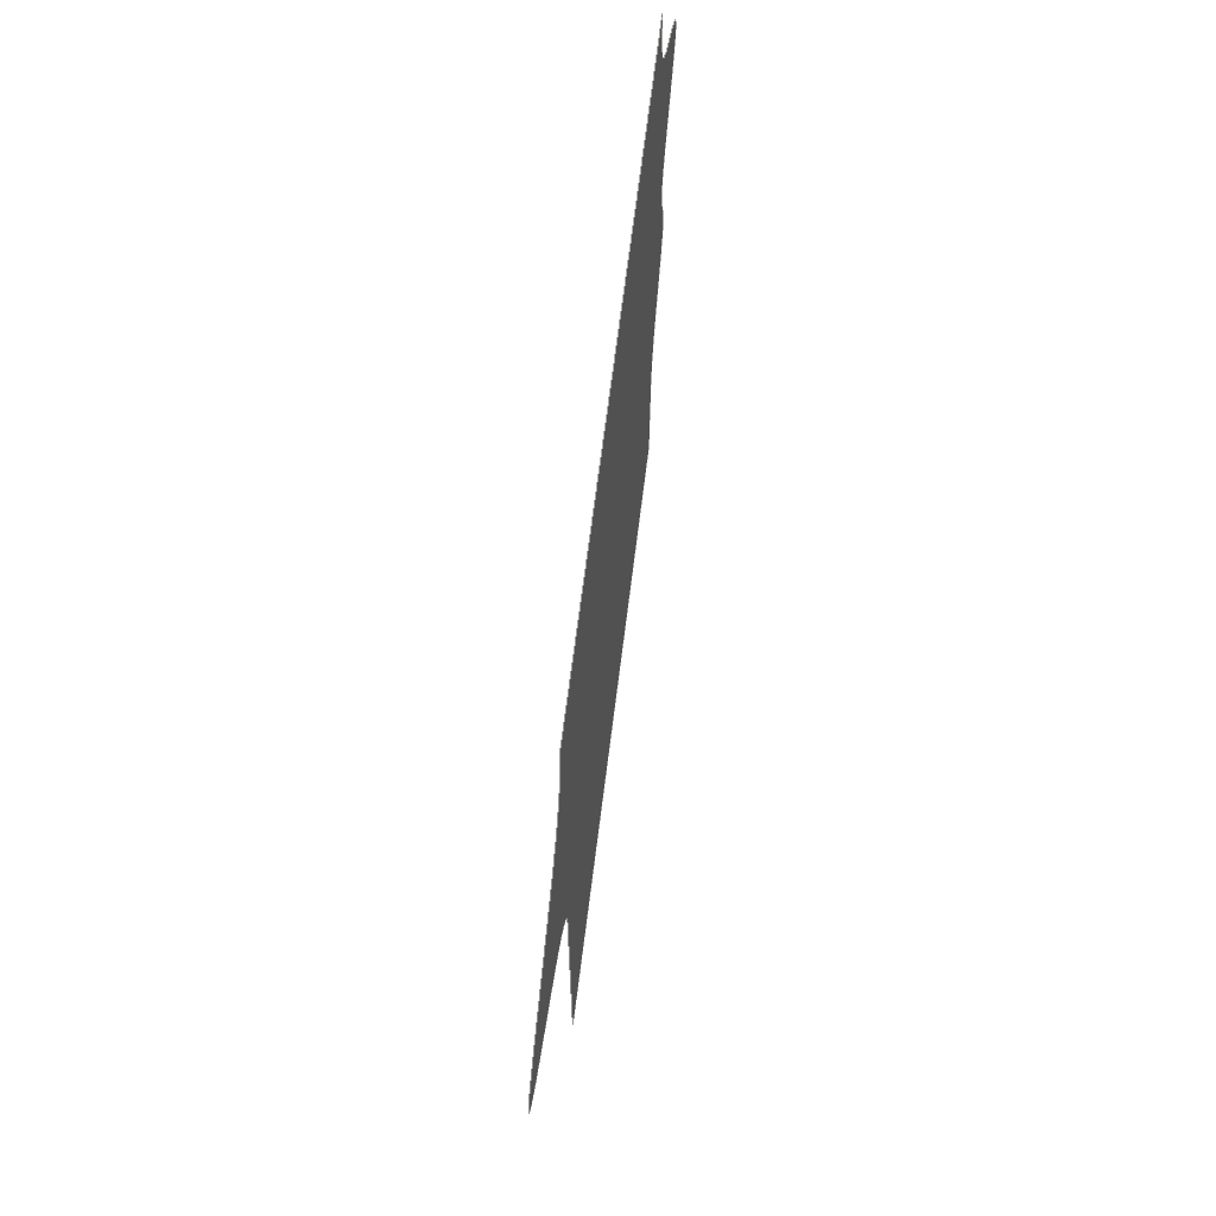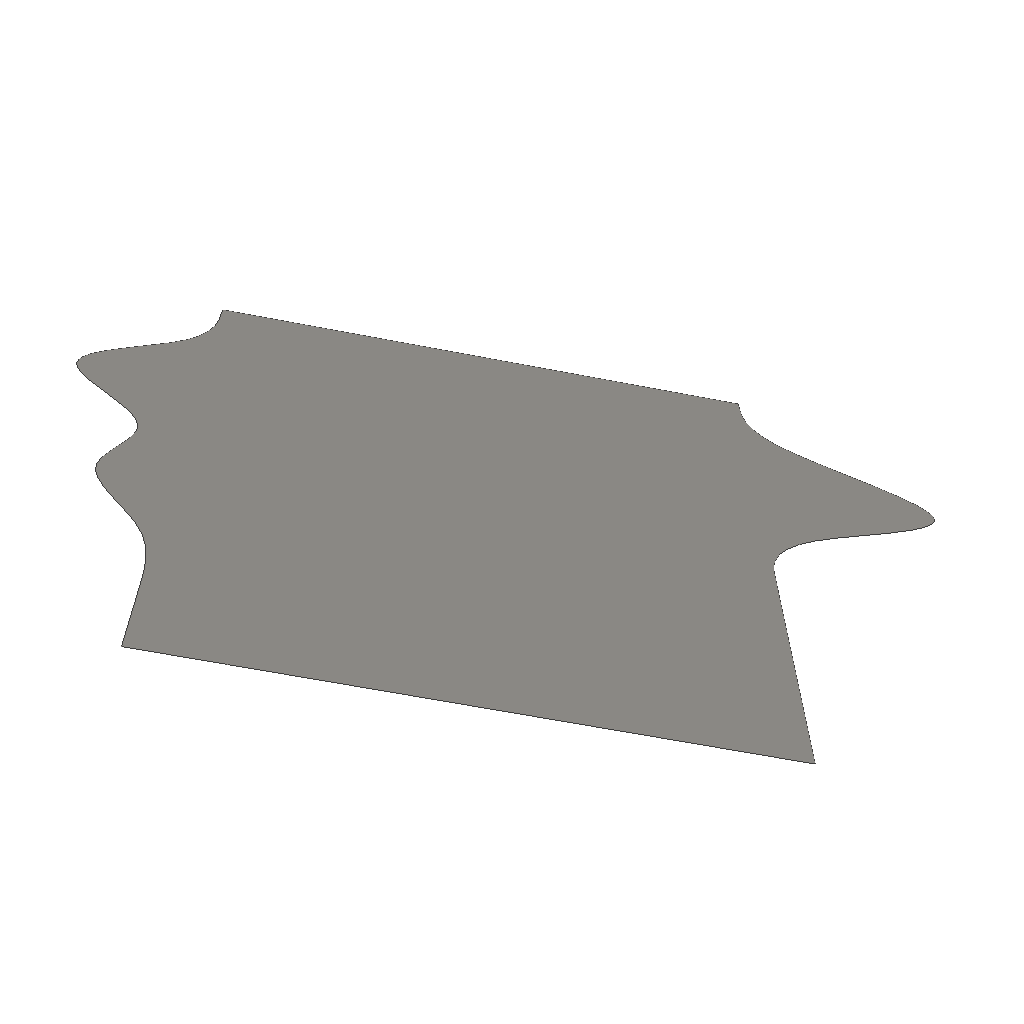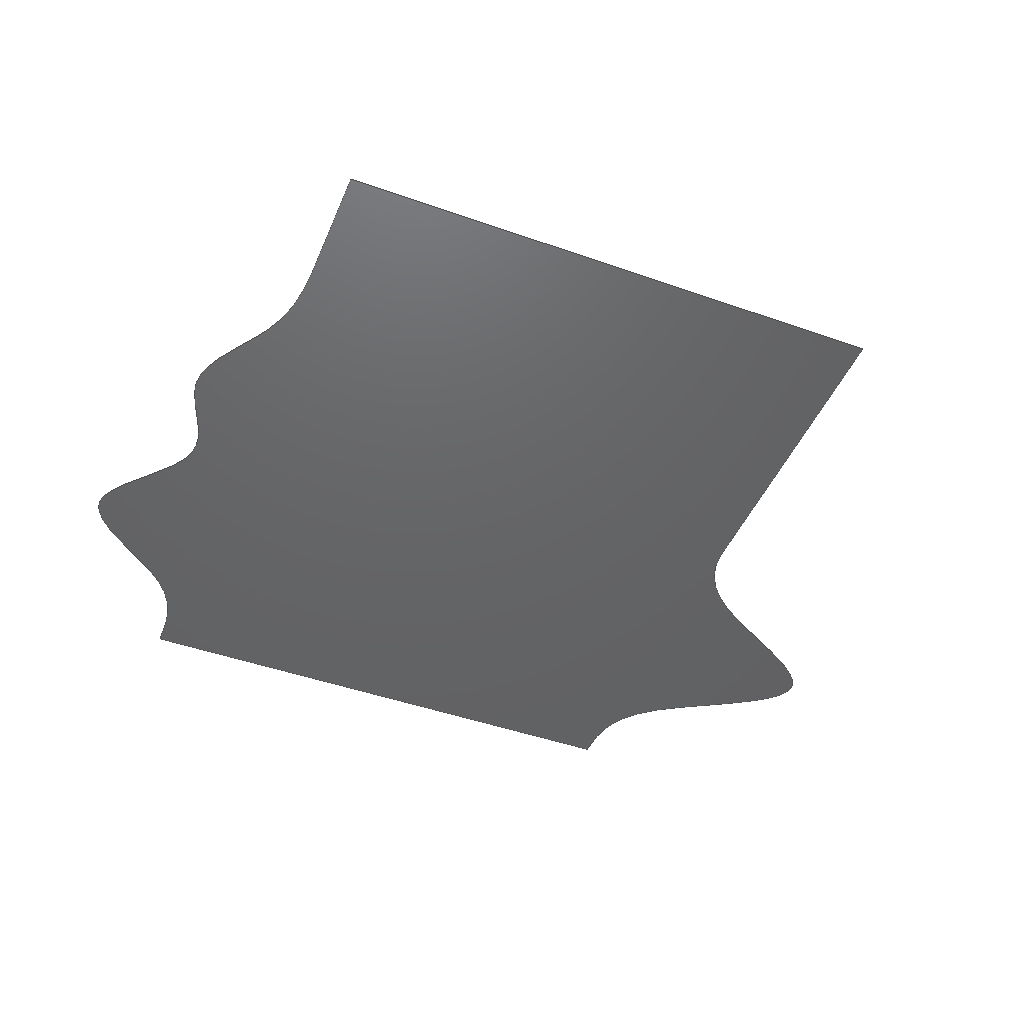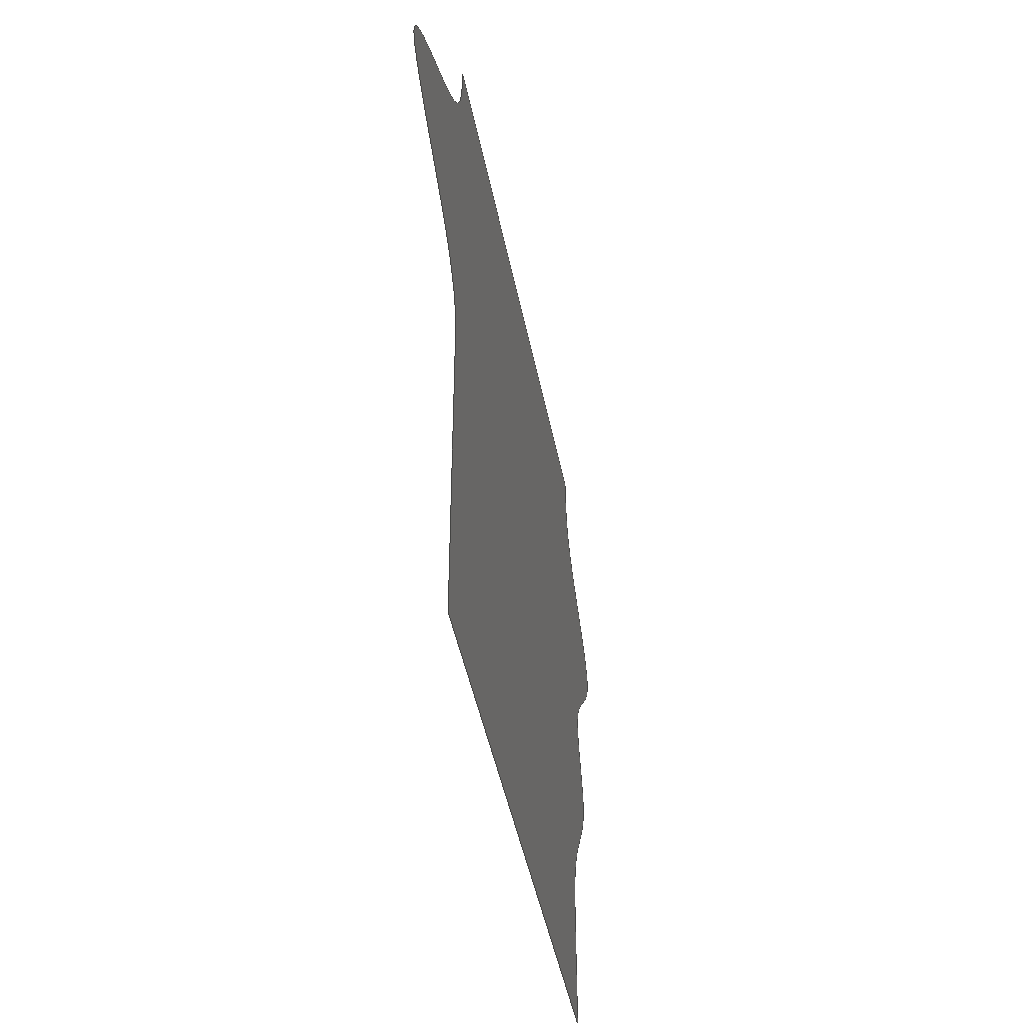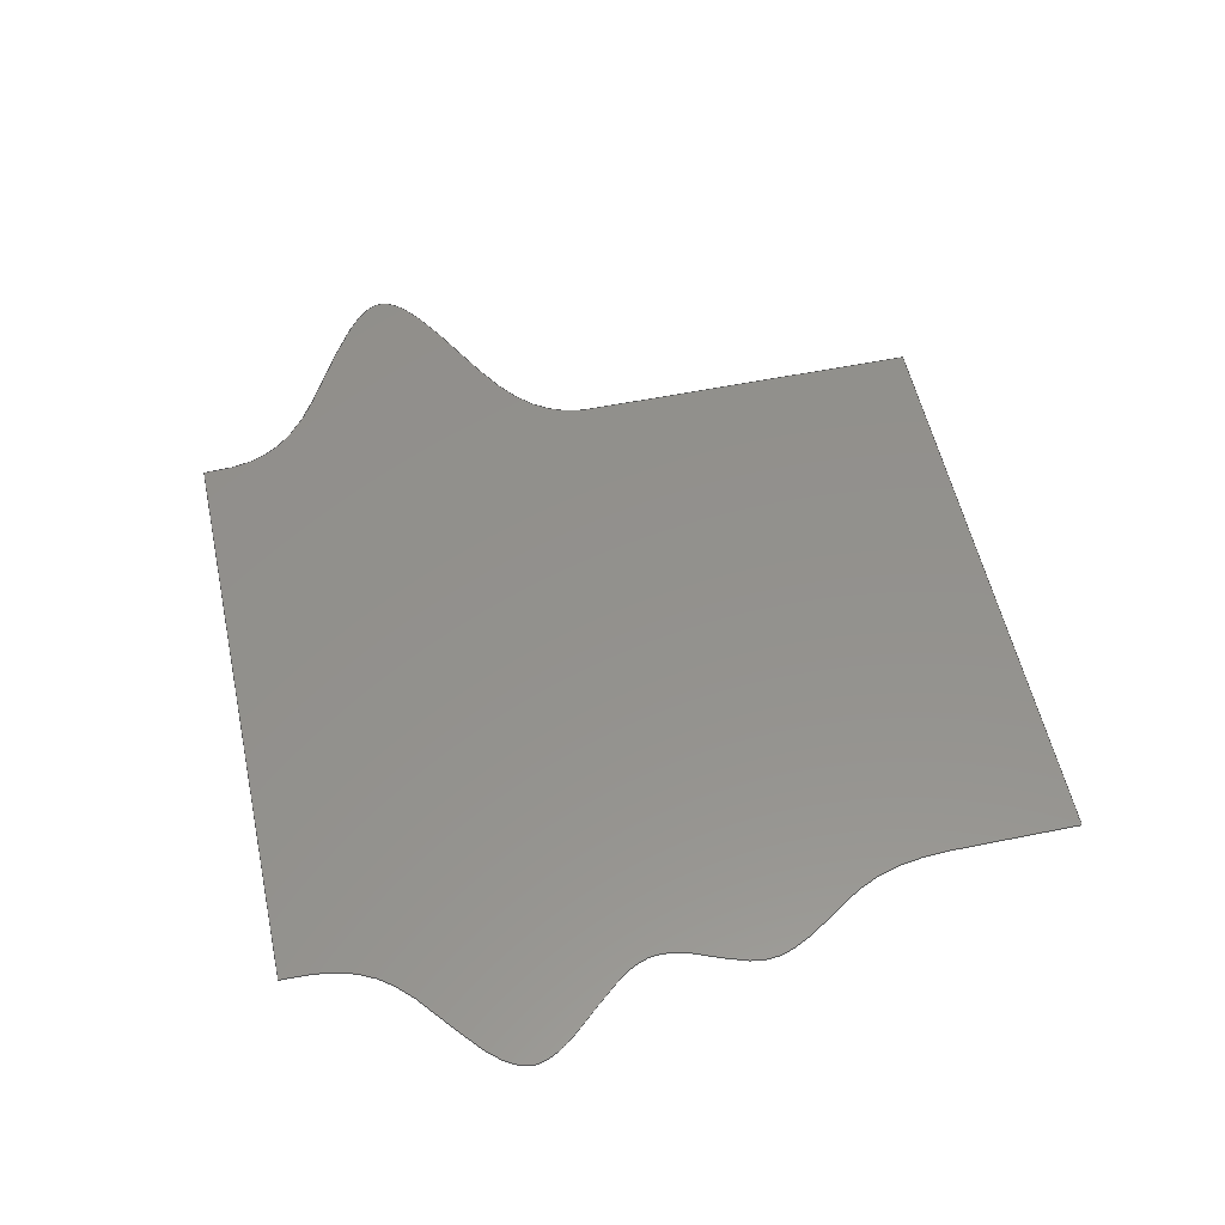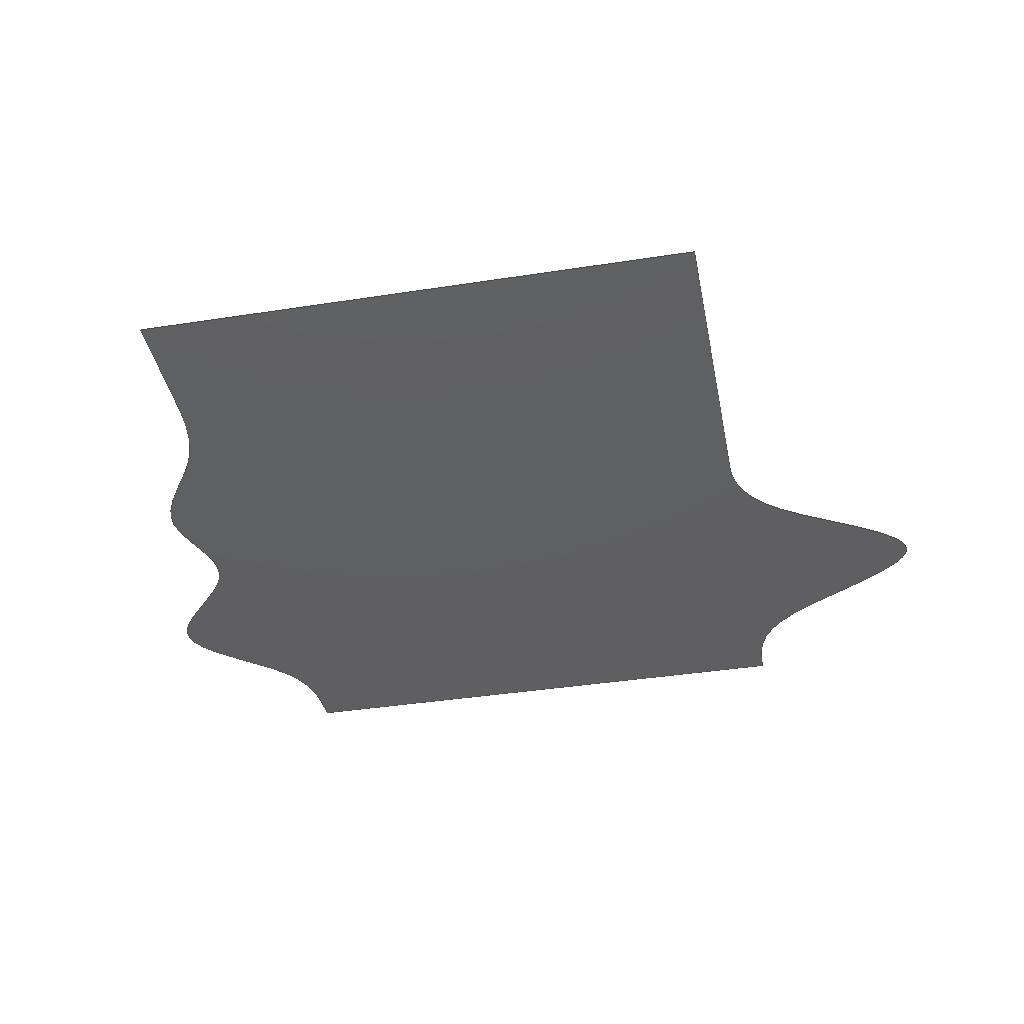
<metadata>
{"format":"iges","ext":"iges","renderer":"f3d","projection":"perspective","resolution":1024,"background":"white","views":[{"elev":67.8,"azim":-82.9,"up":"+Z"},{"elev":-63.4,"azim":168.8,"up":"+Z"},{"elev":-45.7,"azim":157.9,"up":"+Y"},{"elev":-45.6,"azim":-78.9,"up":"+Z"},{"elev":54.8,"azim":77.8,"up":"+Y"},{"elev":-39.2,"azim":-169.0,"up":"+Y"}]}
</metadata>
<code>
 Autodesk Maya version 2011            IGES version 5.3
1H,,1H;,7HUnknown,45HC:/Users/tejima/Dropbox/Web/iges/sample4iges,34HAu
todesk Maya V2011            x64,19H2011P03-7     x64,32,38,6,308,15,
7HUnknown,1,10,2HCM,1,0.01,15H2.011e+07,0.01,6.202,6Hte
jima,7HUnknown,11,0,15H2.011e+07;
     128       1       0       1       0       0       0       000000000
     128       0       0      71       0                nurbsPla       0
128,7,9,3,3,0,0,1,0,0,0,0,0,0,0.2,0.4,0.6,0.8,1,1,         1
1,1,0,0,0,0,0.1429,0.2857,                 1
0.4286,0.5714,0.7143,0.8571,1,       1
1,1,1,1,1,1,1,1,1,1,1,1,1,1,1,1,       1
1,1,1,1,1,1,1,1,1,1,1,1,1,1,1,1,       1
1,1,1,1,1,1,1,1,1,1,1,1,1,1,1,1,       1
1,1,1,1,1,1,1,1,1,1,1,1,1,1,1,1,       1
1,1,1,1,1,1,1,1,1,1,1,1,1,1,1,1,       1
1,1,1,-2.284,-2D-016,4.447,                  1
-1.857,-2D-016,4.447,-1.003,               1
-2D-016,4.447,0.2781,-2D-016,                     1
4.447,1.559,-2D-016,4.447,                  1
2.84,-2D-016,4.447,3.694,                1
-2D-016,4.447,4.121,-2D-016,                     1
4.447,-2.284,-2D-016,4.059,               1
-1.857,-2D-016,4.059,-1.003,               1
-2D-016,4.059,0.2781,-2D-016,                     1
4.059,1.559,-2D-016,4.059,                  1
2.84,-2D-016,4.059,3.694,                1
-2D-016,4.059,4.121,-2D-016,                     1
4.059,-2.284,-2D-016,3.283,               1
-1.857,-2D-016,3.283,-1.003,               1
-2D-016,3.283,0.2781,-2D-016,                     1
3.283,1.559,-2D-016,3.283,                  1
2.84,-2D-016,3.283,3.694,                1
-2D-016,3.283,4.121,-2D-016,                     1
3.283,-5.451,-1D-016,2.119,               1
-5.024,-1D-016,2.119,-4.17,              1
-1D-016,2.119,-2.889,-1D-016,                     1
2.119,1.559,-1D-016,2.119,                  1
4.921,-1D-016,2.249,5.775,                1
-1D-016,2.249,6.202,-1D-016,                     1
2.249,-2.284,-3.563D-017,                   1
0.9557,-1.857,-3.563D-017,                    1
0.9557,-1.003,-3.563D-017,                   1
0.9557,0.2781,-3.563D-017,                    1
0.9557,2.734,-3.563D-017,                    1
0.9276,2.84,-3.563D-017,                    1
0.9557,3.694,-3.563D-017,                    1
0.9557,4.121,-3.563D-017,                    1
0.9557,-2.284,3.563D-017,                    1
-0.2079,-1.857,3.563D-017,                    1
-0.2079,-1.003,3.563D-017,                   1
-0.2079,0.2781,3.563D-017,                    1
-0.2079,2.734,3.563D-017,                    1
-0.236,4.015,3.563D-017,                    1
-0.236,4.869,3.563D-017,                    1
-0.236,5.296,3.563D-017,                    1
-0.236,-2.284,1D-016,-0.1869,              1
-1.857,1D-016,-0.1869,-1.003,               1
1D-016,-0.1869,0.2781,1D-016,-0.5488,       1
1.559,1D-016,-1.733,2.84,1D-016,         1
-1.733,3.694,1D-016,-1.371,               1
4.121,1D-016,-1.371,-2.284,               1
2D-016,-1.351,-1.857,2D-016,                      1
-1.351,0.4427,2D-016,-1.351,               1
1.724,2D-016,-1.351,1.559,2D-016,         1
-2.535,2.84,2D-016,-2.535,               1
3.694,2D-016,-2.535,4.121,2D-016,       1
-2.535,-2.284,2D-016,-3.311,              1
-1.857,2D-016,-3.311,-1.003,               1
2D-016,-3.311,0.2781,2D-016,                      1
-3.311,1.559,2D-016,-3.311,                 1
2.84,2D-016,-3.311,3.694,2D-016,       1
-3.311,4.121,2D-016,-3.311,               1
-2.284,2D-016,-3.699,-1.857,2D-016,       1
-3.699,-1.003,2D-016,-3.699,                1
0.2781,2D-016,-3.699,1.559,2D-016,          1
-3.699,2.84,2D-016,-3.699,                 1
3.694,2D-016,-3.699,4.121,2D-016,        1
-3.699,0,1,0,1;                                        1
S      1G      4D      2P     71
</code>
